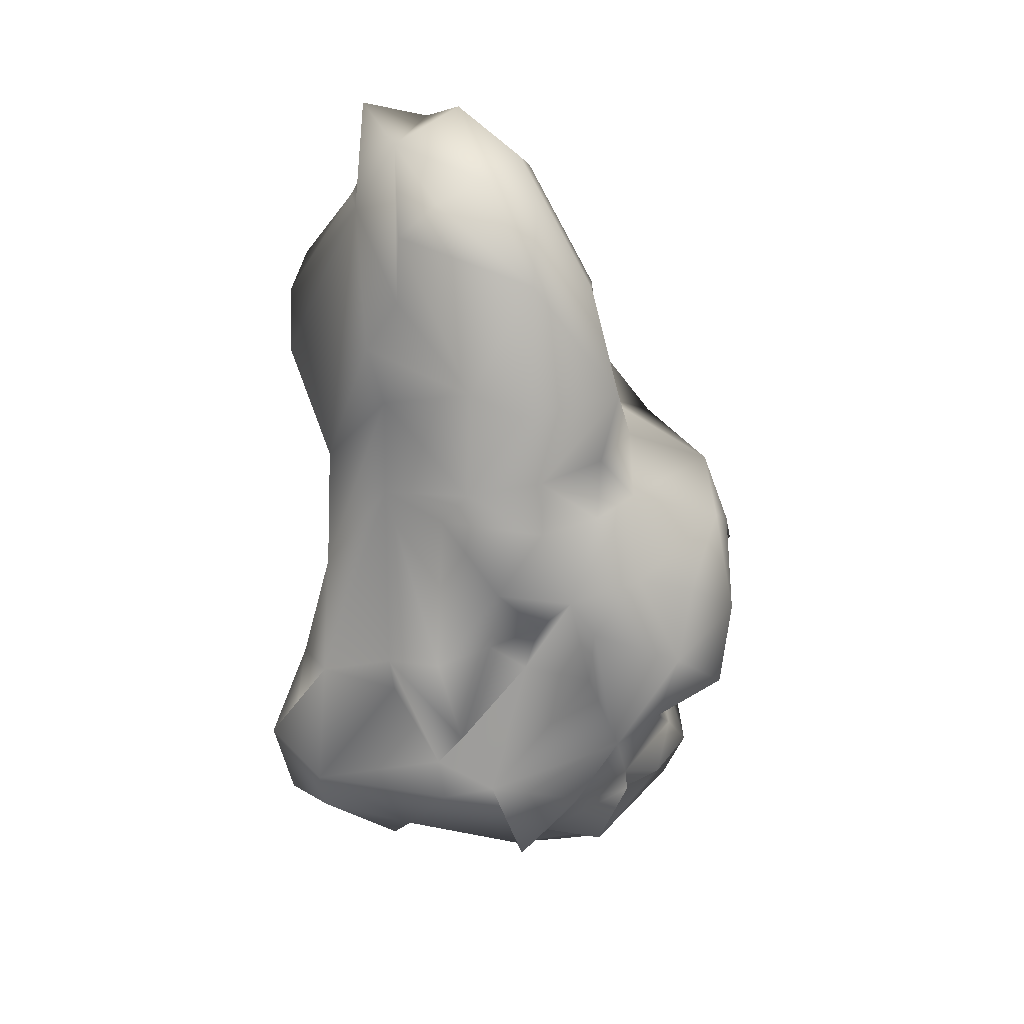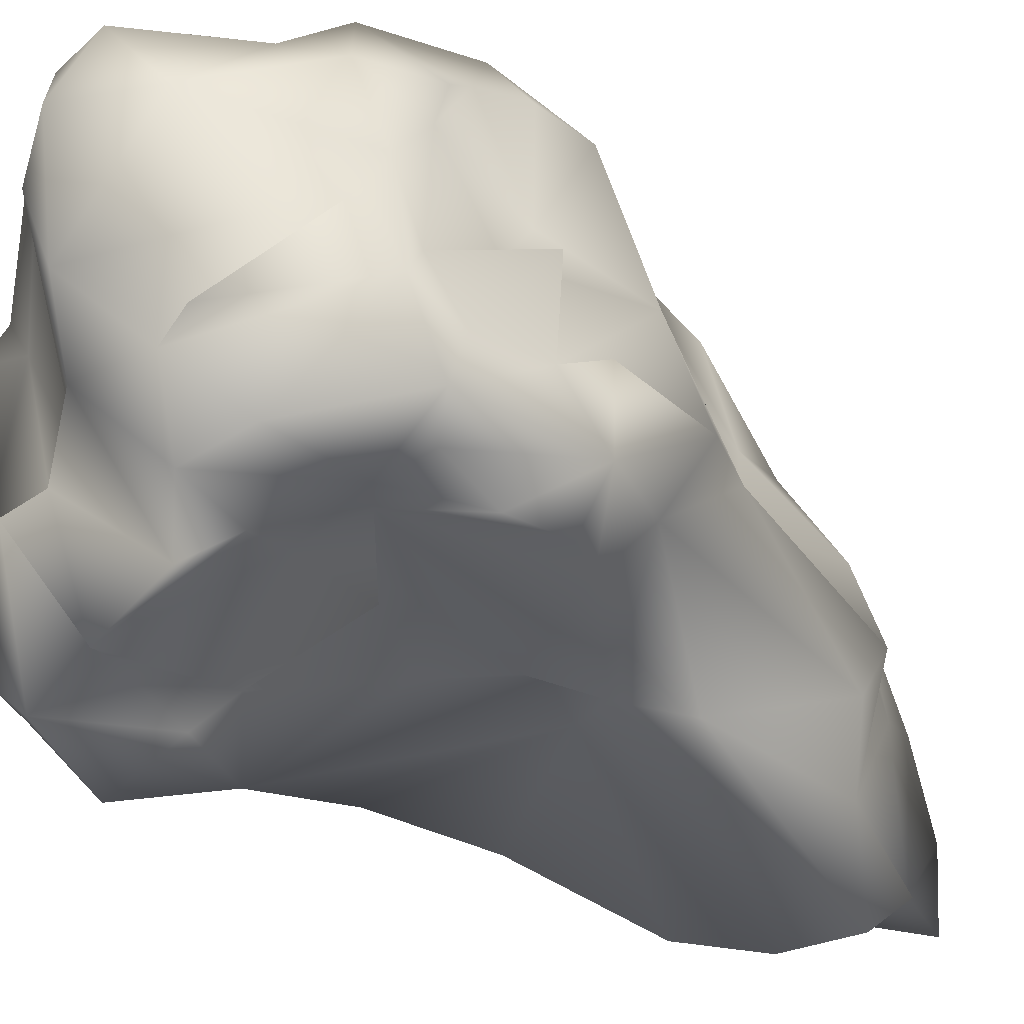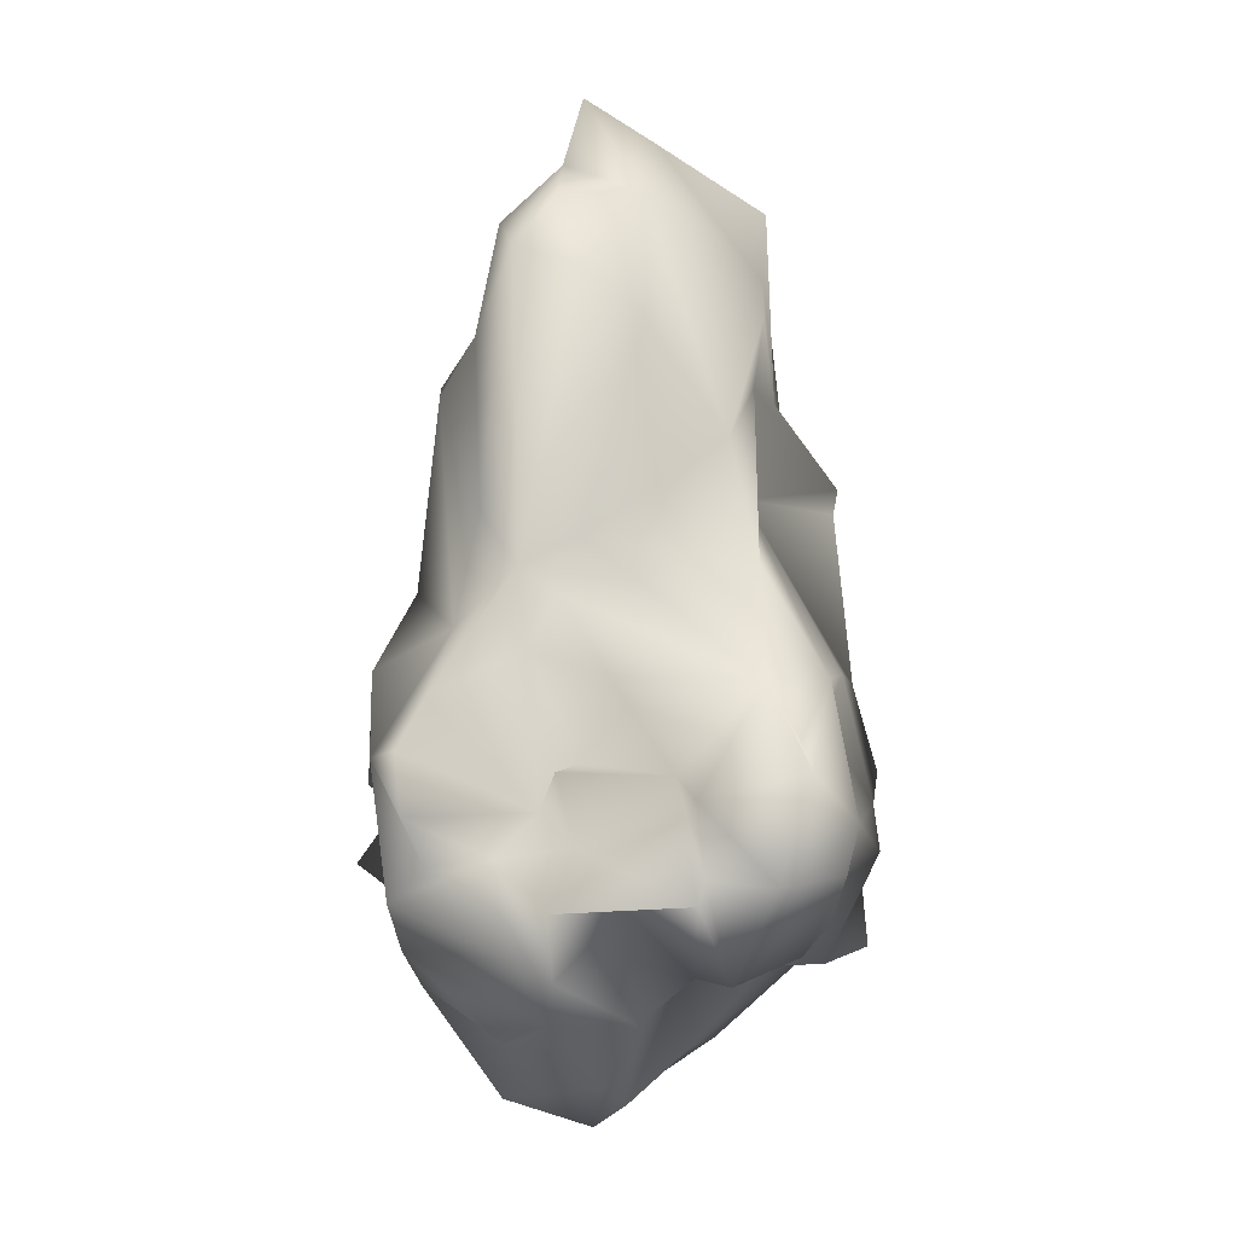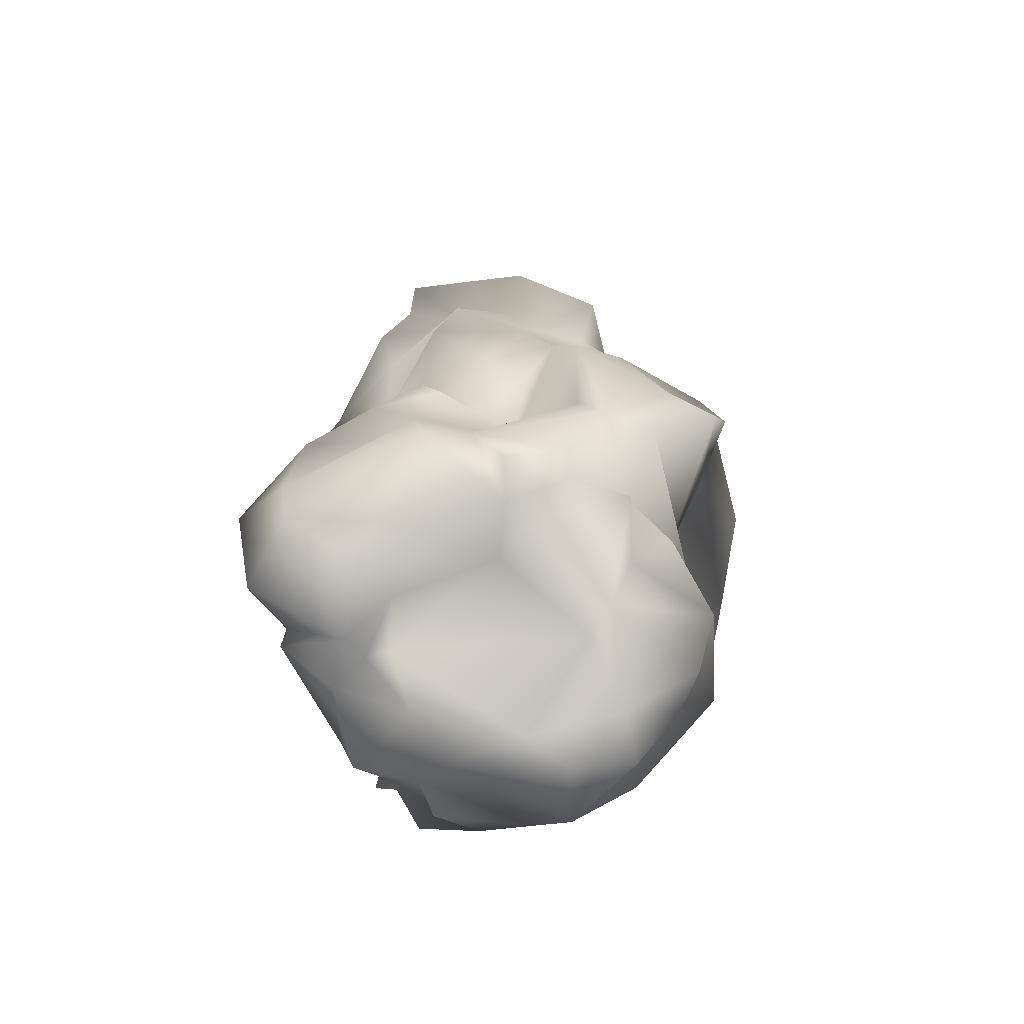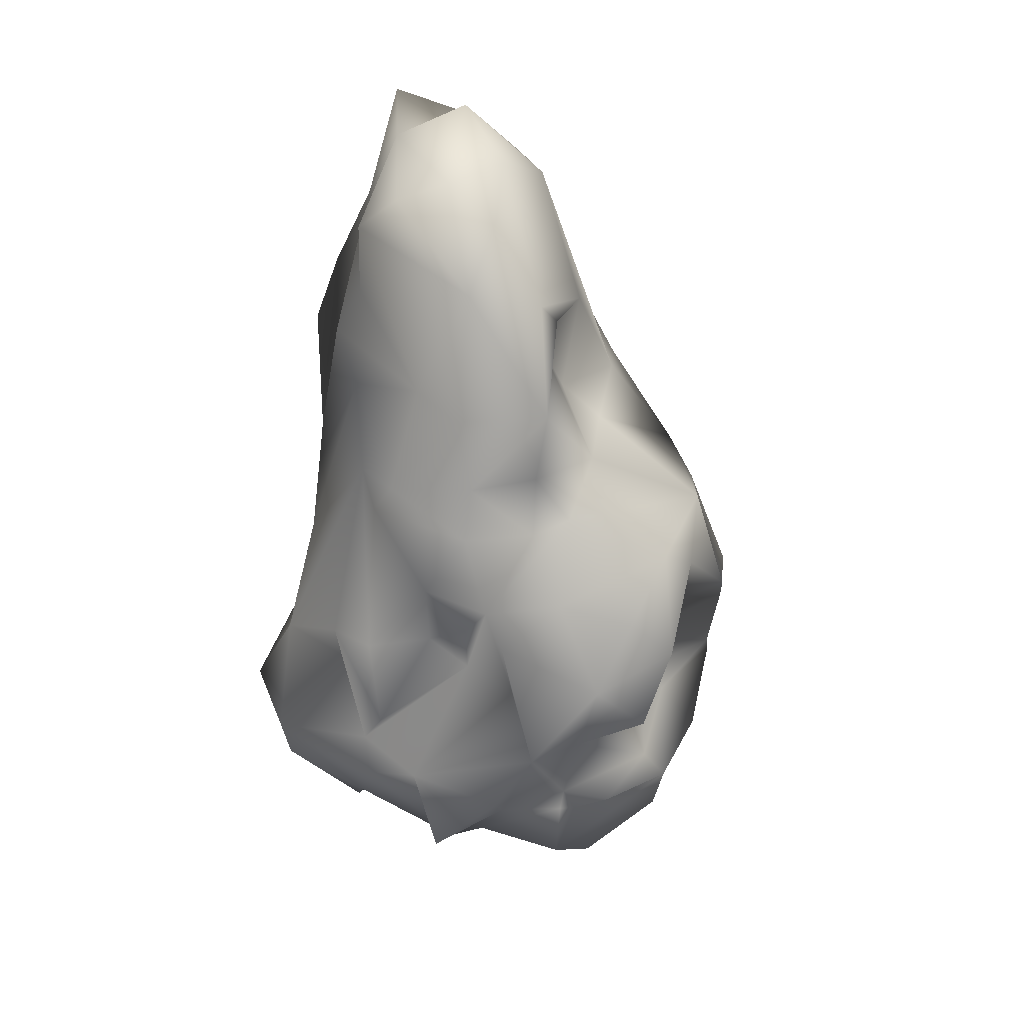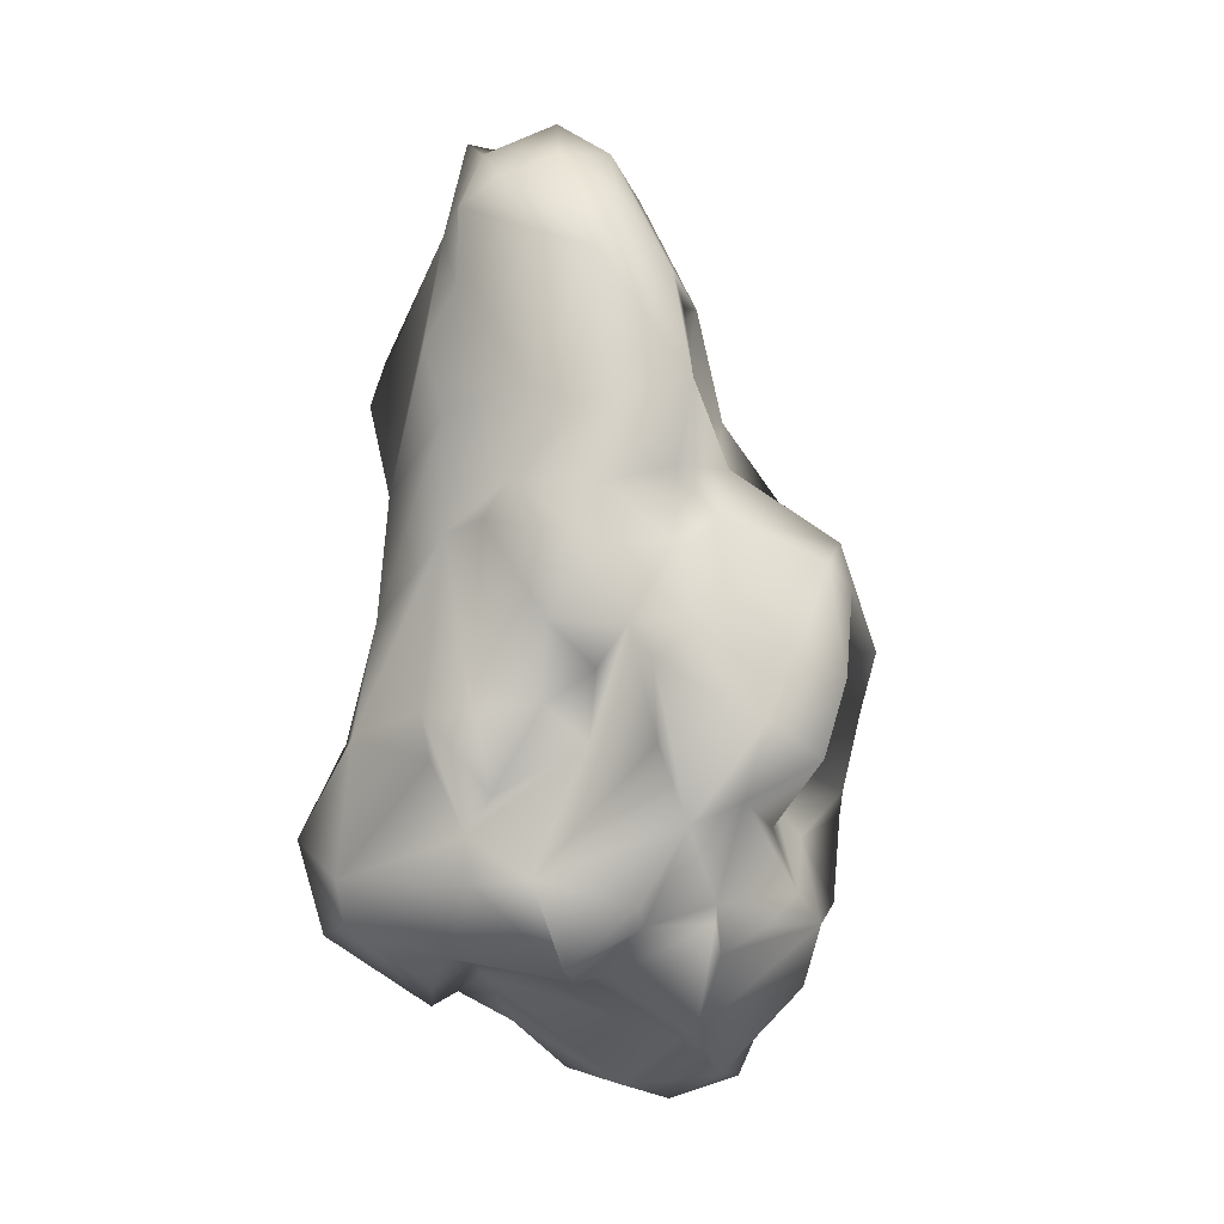
<metadata>
{"format":"obj","ext":"obj","renderer":"f3d","projection":"perspective","resolution":1024,"background":"white","views":[{"elev":26.5,"azim":-83.8,"up":"+Y"},{"elev":-32.2,"azim":39.4,"up":"+Z"},{"elev":-17.1,"azim":-179.8,"up":"+Y"},{"elev":-60.7,"azim":-79.2,"up":"+Y"},{"elev":28.8,"azim":-59.7,"up":"+Y"},{"elev":1.1,"azim":-70.8,"up":"+Y"}]}
</metadata>
<code>
v  0.3632 0.1245 -0.2071
v  0.6706 0.4042 -0.1181
v  0.6266 0.3332 0.0725
v  -0.2957 1.865 -0.5088
v  -0.0488 2.17 -0.6901
v  0.1429 1.586 -0.4366
v  -0.3846 2.116 -0.2858
v  -0.4672 2.193 0.0304
v  -0.4159 2.329 -0.3375
v  0.421 1.339 0.4943
v  0.2878 1.709 0.7492
v  0.3324 1.377 0.8744
v  -0.0461 0.8359 0.6744
v  -0.5032 0.9624 0.7166
v  -0.0337 0.6392 0.753
v  0.6443 1.044 0.5998
v  -0.187 0.4431 -0.6252
v  0.0158 0.4626 -0.4995
v  -0.1841 0.2928 -0.3236
v  -0.6154 1.491 0.1416
v  -0.5901 1.729 0.2947
v  -0.6391 1.786 -0.0512
v  -0.4491 2.206 0.5415
v  -0.4217 1.946 0.4829
v  -0.1725 1.941 0.5716
v  -0.0457 2.715 -0.4293
v  -0.753 0.7169 -0.0401
v  -0.6455 0.6954 -0.5293
v  -0.5835 0.4703 -0.2021
v  0.007 -0.0112 0.162
v  0.0103 0.0441 0.4922
v  -0.1948 0.1921 0.4192
v  0.3425 2.409 -0.6977
v  0.4652 2.202 -0.4863
v  0.4409 1.647 -0.4948
v  0.3255 2.588 -0.0699
v  0.2064 2.811 -0.4205
v  0.2001 2.876 0.0532
v  0.6967 0.835 -0.1175
v  0.6656 0.5967 -0.1523
v  0.6959 0.5025 -0.3433
v  0.1555 0.6468 -0.4329
v  -0.1288 0.8209 -0.5826
v  -0.3887 1.8 0.5991
v  0.1401 1.719 0.8438
v  -0.6083 0.8973 0.5788
v  -0.502 1.199 0.7851
v  -0.6648 1.38 0.488
v  0.387 0.014 0.25
v  0.5496 0.3571 0.4563
v  0.298 0.3929 0.6457
v  0.3809 1.174 0.8521
v  0.4415 0.9094 0.7794
v  0.5351 1.386 -0.1585
v  0.5907 1.088 -0.4541
v  0.329 1.472 -0.4882
v  0.5822 2.076 -0.307
v  -0.3787 1.47 -0.5152
v  -0.3855 1.091 -0.6166
v  -0.3466 1.748 -0.2997
v  -0.5779 1.125 -0.5051
v  -0.6343 1.212 -0.2534
v  -0.4368 2.743 -0.2124
v  -0.4697 2.596 0.2482
v  -0.3837 2.845 -0.0889
v  -0.3045 2.91 0.0708
v  -0.0896 2.961 -0.275
v  0.0189 0.5348 0.8144
v  -0.2725 0.4711 0.5761
v  -0.2713 0.2328 0.5002
v  -0.6822 1.229 -0.0679
v  0.5386 2.12 0.0787
v  0.3864 1.909 0.3507
v  0.4684 1.796 0.0636
v  0.3915 2.382 0.1552
v  0.1609 2.828 0.1708
v  0.2331 2.109 0.4299
v  0.6109 0.7639 0.1444
v  0.8283 0.6947 0.0283
v  0.3786 0.5501 0.7654
v  0.6727 0.5226 0.4204
v  0.614 0.6667 0.5395
v  0.2394 0.1677 -0.2351
v  0.3515 0.3446 -0.3611
v  0.2657 0.7747 -0.316
v  0.2999 1.21 -0.5273
v  -0.1582 0.3512 -0.2522
v  -0.02 0.1763 -0.2012
v  -0.4334 1.087 0.9368
v  0.0495 1.072 0.616
v  -0.3036 2.537 0.433
v  0.0101 2.452 0.4105
v  0.0356 3.069 -0.0682
v  0.3918 2.532 -0.5794
v  -0.7066 0.7325 0.1284
v  -0.4718 1.118 0.225
v  -0.7344 0.8565 -0.0656
v  -0.6011 0.4202 0.223
v  0.5917 2.178 -0.1412
v  0.6591 1.531 -0.0469
v  0.7407 1.138 0.1629
v  0.3617 1.81 0.6164
v  0.0789 1.974 0.4646
v  -0.5562 1.129 0.4663
v  -0.6294 1.482 0.4004
v  -0.6641 1.902 0.0412
v  0.2361 0.4419 -0.517
v  0.3948 0.6261 -0.3799
v  -0.1827 0.7243 -0.7019
v  -0.4054 0.4839 -0.6875
v  -0.5028 0.797 -0.7294
v  -0.5778 1.062 -0.2473
v  -0.0889 1.579 0.9352
v  -0.2909 1.316 0.9697
v  -0.0955 1.249 0.8429
v  -0.5136 1.525 0.6372
v  -0.3234 1.4 0.8221
v  -0.2177 1.657 0.8958
v  0.22 0.7796 0.6963
v  0.1664 0.8769 0.6267
v  -0.1835 2.438 0.4282
v  0.2074 1.415 -0.4095
v  0.0618 1.145 -0.4829
v  0.1116 -0.0682 0.2886
v  0.0792 0.0158 -0.0531
v  0.7604 0.939 -0.3214
v  0.1381 2.329 -0.7213
v  0.2204 2.678 -0.4964
v  -0.448 0.5951 0.6114
v  -0.5199 0.4353 0.3108
v  -0.4102 0.4019 0.1614
v  -0.0792 1.367 0.8391
v  0.1554 1.377 0.9552
v  0.6497 0.7204 -0.5066
v  0.5881 0.6006 -0.3912
v  0.5945 0.4367 0.2323
v  0.6432 0.5099 0.3235
v  0.6058 0.5271 0.0337
v  -0.6261 0.6583 0.4351
v  -0.4035 0.643 0.6018
v  -0.607 0.5501 -0.5181
v  -0.2873 0.2595 -0.3711
v  -0.3218 0.418 -0.2132
v  0.4083 2.339 0.069
v  0.3646 2.099 0.3696
v  -0.4261 1.721 0.4757
v  -0.5322 1.899 0.2845
v  -0.1405 2.327 0.3317
v  0.0053 2.105 0.3484
v  0.5722 0.9182 0.3323
v  0.0923 0.3233 0.7383
v  0.1912 2.99 -0.2028
v  -0.4231 2.504 -0.2261
v  0.7849 1.261 -0.1096
v  -0.7592 0.9786 0.0258
v  -0.1077 1.129 0.8109
v  -0.5055 2.134 0.2104
v  -0.554 0.5883 0.4231
v  0.1346 0.9182 -0.3484
v  0.5242 0.8187 0.7488
v  0.2148 0.2594 -0.4561
v  -0.4946 0.3614 -0.2767
v  0.4794 1.51 0.1561
v  -0.1002 2.936 0.1631
v  0.2132 0.8551 -0.4879
v  0.672 0.919 -0.485
v  0.1902 0.0056 0.498
v  0.7855 0.9091 -0.1038
v  0.143 3.043 -0.4243
v  -0.5345 1.233 0.1018
v  -0.5759 1.346 0.2826
v  -0.2069 0.5174 -0.6069
v  0.6336 0.8479 0.5958
v  -0.2719 2.804 0.239
v  -0.4773 0.9088 -0.6363
v  -0.2679 0.564 0.7204
v  -0.7356 0.4769 0.24
g LP_UV
f 1 2 3
f 4 5 6
f 7 8 9
f 10 11 12
f 13 14 15
f 16 10 12
f 17 18 19
f 20 21 22
f 23 24 25
f 9 26 4
f 27 28 29
f 30 31 32
f 33 34 35
f 36 37 38
f 39 40 41
f 42 17 43
f 25 44 45
f 46 47 48
f 49 50 51
f 16 52 53
f 54 55 56
f 35 57 54
f 58 6 59
f 60 61 62
f 63 8 64
f 65 66 67
f 68 69 70
f 22 71 20
f 72 73 74
f 75 76 77
f 78 79 39
f 80 81 82
f 2 83 84
f 55 85 86
f 32 87 30
f 88 19 18
f 14 13 89
f 52 90 53
f 76 91 92
f 93 67 66
f 5 4 26
f 34 94 37
f 95 96 97
f 27 29 98
f 99 74 100
f 16 101 10
f 102 103 45
f 76 92 77
f 104 96 95
f 105 96 104
f 60 71 22
f 8 7 106
f 17 42 107
f 108 107 42
f 109 110 111
f 28 97 112
f 113 114 115
f 116 117 118
f 15 119 120
f 51 50 80
f 91 23 121
f 65 64 66
f 55 86 56
f 122 123 59
f 20 105 21
f 118 44 116
f 31 30 124
f 125 3 49
f 39 101 78
f 54 126 55
f 127 128 33
f 33 56 127
f 70 129 130
f 87 32 131
f 113 132 133
f 133 11 45
f 85 134 108
f 135 134 126
f 50 49 136
f 78 137 138
f 139 46 95
f 140 15 14
f 111 110 28
f 141 110 142
f 29 143 131
f 19 88 87
f 144 145 72
f 37 36 34
f 105 146 21
f 23 147 24
f 23 25 148
f 92 149 77
f 150 82 137
f 101 16 150
f 70 151 68
f 80 68 51
f 152 38 37
f 153 67 26
f 100 54 57
f 126 54 154
f 62 112 97
f 155 97 96
f 78 138 79
f 40 39 79
f 58 59 61
f 28 61 111
f 156 115 89
f 120 13 15
f 91 64 23
f 23 64 157
f 129 70 69
f 140 46 158
f 123 159 43
f 59 123 43
f 80 82 160
f 53 120 119
f 8 157 64
f 106 157 8
f 88 161 83
f 3 125 83
f 162 141 142
f 143 162 142
f 106 7 60
f 4 6 58
f 10 101 163
f 73 10 163
f 73 11 10
f 103 102 77
f 76 93 164
f 38 152 93
f 98 130 158
f 131 98 29
f 99 100 57
f 99 34 144
f 43 165 42
f 159 86 85
f 161 88 18
f 108 161 107
f 63 153 8
f 67 153 63
f 127 56 6
f 86 122 56
f 166 55 126
f 166 85 55
f 49 51 167
f 31 151 70
f 100 163 101
f 154 101 39
f 41 126 39
f 154 168 126
f 127 26 128
f 26 169 37
f 84 108 41
f 135 126 41
f 89 115 114
f 116 47 117
f 138 136 2
f 136 138 137
f 20 71 170
f 96 105 171
f 90 52 132
f 90 132 156
f 172 142 110
f 109 172 110
f 173 150 16
f 160 173 16
f 45 103 25
f 148 25 149
f 64 174 66
f 164 93 66
f 45 113 133
f 44 118 45
f 133 132 52
f 11 133 12
f 14 47 46
f 46 140 14
f 7 58 60
f 58 61 60
f 122 86 123
f 86 159 123
f 152 67 93
f 152 37 169
f 44 146 105
f 44 25 24
f 111 61 175
f 109 111 59
f 42 85 108
f 85 42 165
f 130 129 158
f 158 129 140
f 156 13 90
f 13 156 89
f 104 48 105
f 105 116 44
f 81 80 50
f 137 50 136
f 62 61 112
f 112 61 28
f 36 38 75
f 144 34 36
f 97 155 62
f 155 170 71
f 106 21 147
f 21 146 147
f 102 145 77
f 145 75 77
f 57 35 34
f 34 99 57
f 6 5 127
f 26 127 5
f 40 2 41
f 84 41 2
f 78 101 150
f 137 78 150
f 32 70 130
f 31 70 32
f 92 148 149
f 91 121 92
f 64 91 174
f 76 164 91
f 110 141 28
f 141 29 28
f 88 30 87
f 125 124 30
f 129 69 140
f 68 176 69
f 124 49 167
f 49 124 125
f 80 160 119
f 119 68 80
f 176 68 15
f 119 15 68
f 59 43 109
f 43 172 109
f 9 8 153
f 26 9 153
f 142 19 143
f 142 17 19
f 76 75 38
f 76 38 93
f 46 48 104
f 95 46 104
f 98 95 27
f 158 177 98
f 126 168 39
f 168 154 39
f 33 94 34
f 94 33 128
f 74 163 100
f 163 74 73
f 161 84 83
f 84 161 108
f 136 49 3
f 3 2 136
f 60 22 106
f 22 21 106
f 154 54 100
f 100 101 154
f 105 48 116
f 116 48 47
f 27 95 97
f 28 27 97
f 147 146 24
f 146 44 24
f 52 12 133
f 12 52 16
f 170 155 96
f 96 171 170
f 162 143 29
f 141 162 29
f 151 51 68
f 31 51 151
f 143 19 87
f 131 143 87
f 47 114 117
f 114 118 117
f 63 64 65
f 67 63 65
f 161 18 107
f 107 18 17
f 148 92 121
f 148 121 23
f 144 36 75
f 145 144 75
f 147 157 106
f 147 23 157
f 169 26 67
f 152 169 67
f 83 1 3
f 2 1 83
f 56 33 35
f 54 56 35
f 40 138 2
f 40 79 138
f 62 71 60
f 62 155 71
f 15 140 176
f 69 176 140
f 47 14 89
f 114 47 89
f 85 165 159
f 159 165 43
f 82 173 160
f 150 173 82
f 135 41 108
f 108 134 135
f 128 37 94
f 37 128 26
f 73 72 145
f 73 145 102
f 45 11 102
f 11 73 102
f 46 139 158
f 177 158 139
f 13 120 90
f 53 90 120
f 85 166 134
f 134 166 126
f 30 88 125
f 83 125 88
f 72 74 99
f 144 72 99
f 103 77 149
f 103 149 25
f 113 115 132
f 156 132 115
f 51 31 167
f 124 167 31
f 131 130 98
f 131 32 130
f 119 160 53
f 16 53 160
f 7 9 4
f 58 7 4
f 175 61 59
f 111 175 59
f 59 6 122
f 6 56 122
f 172 17 142
f 43 17 172
f 113 118 114
f 113 45 118
f 164 174 91
f 66 174 164
f 139 95 177
f 177 95 98
f 20 170 171
f 171 105 20
f 50 137 81
f 137 82 81

</code>
